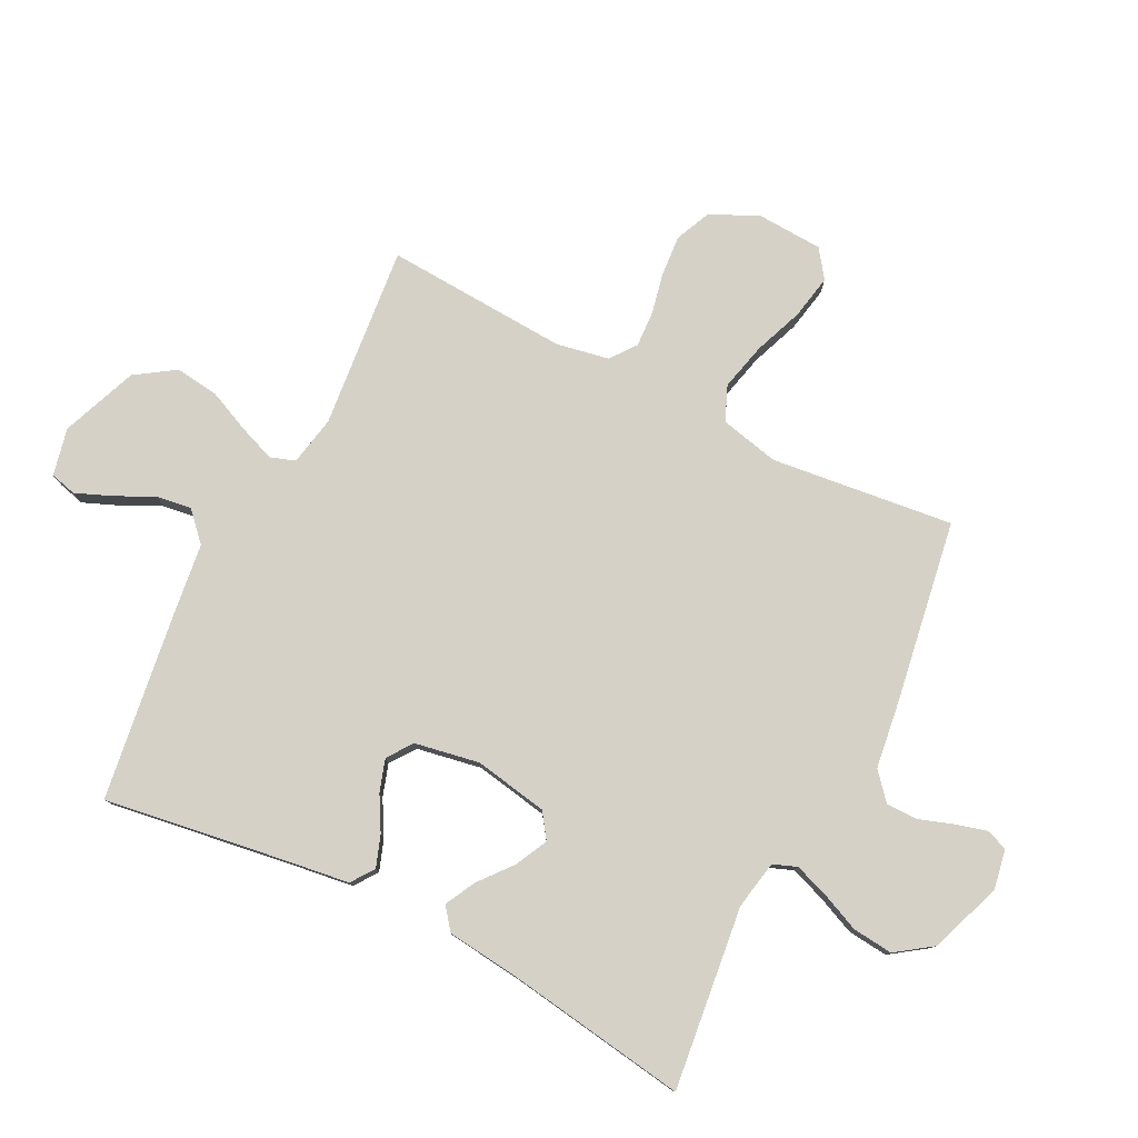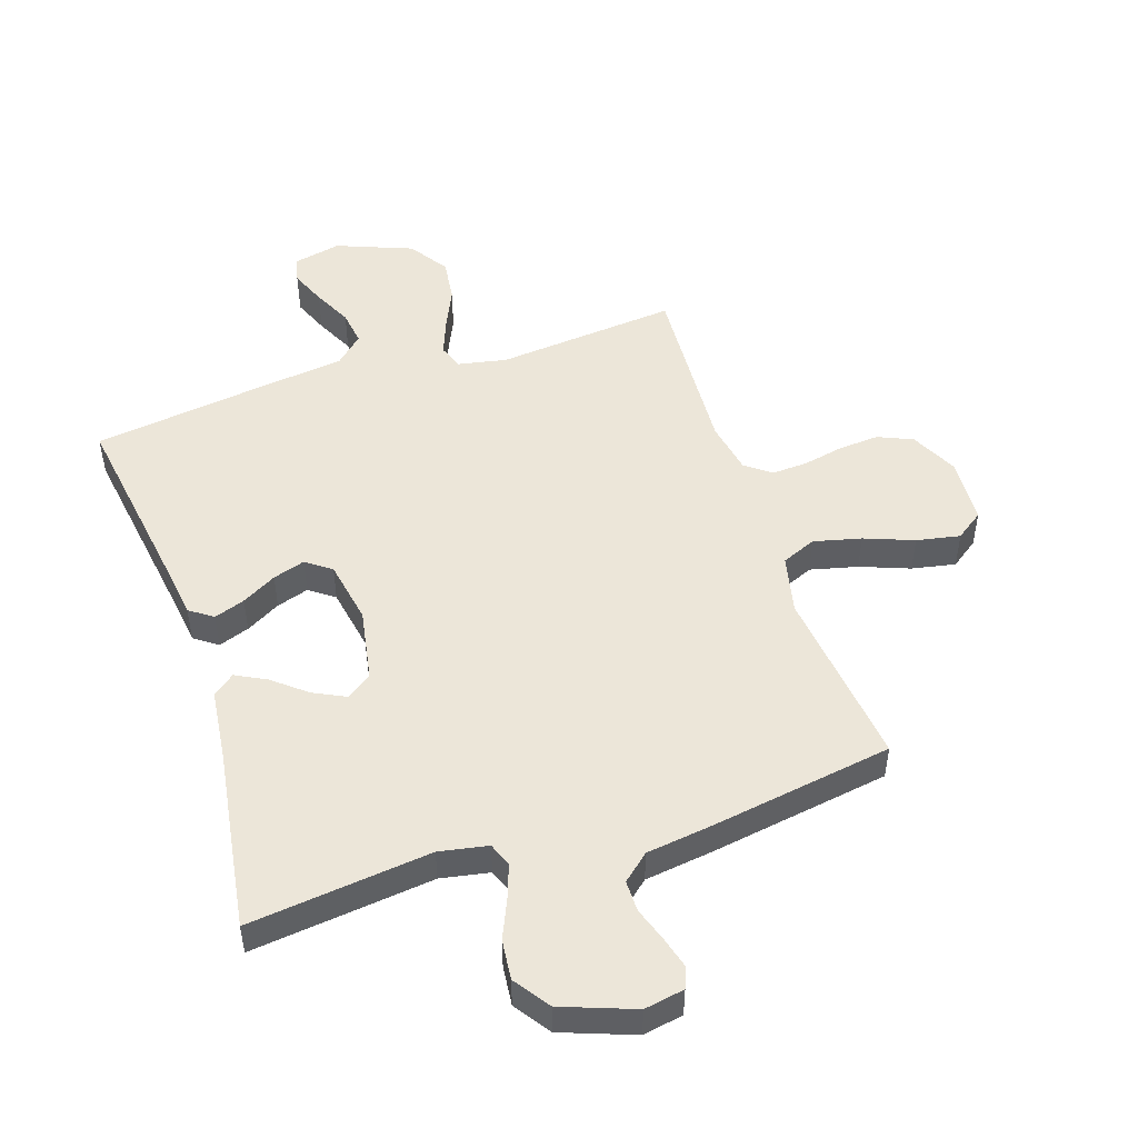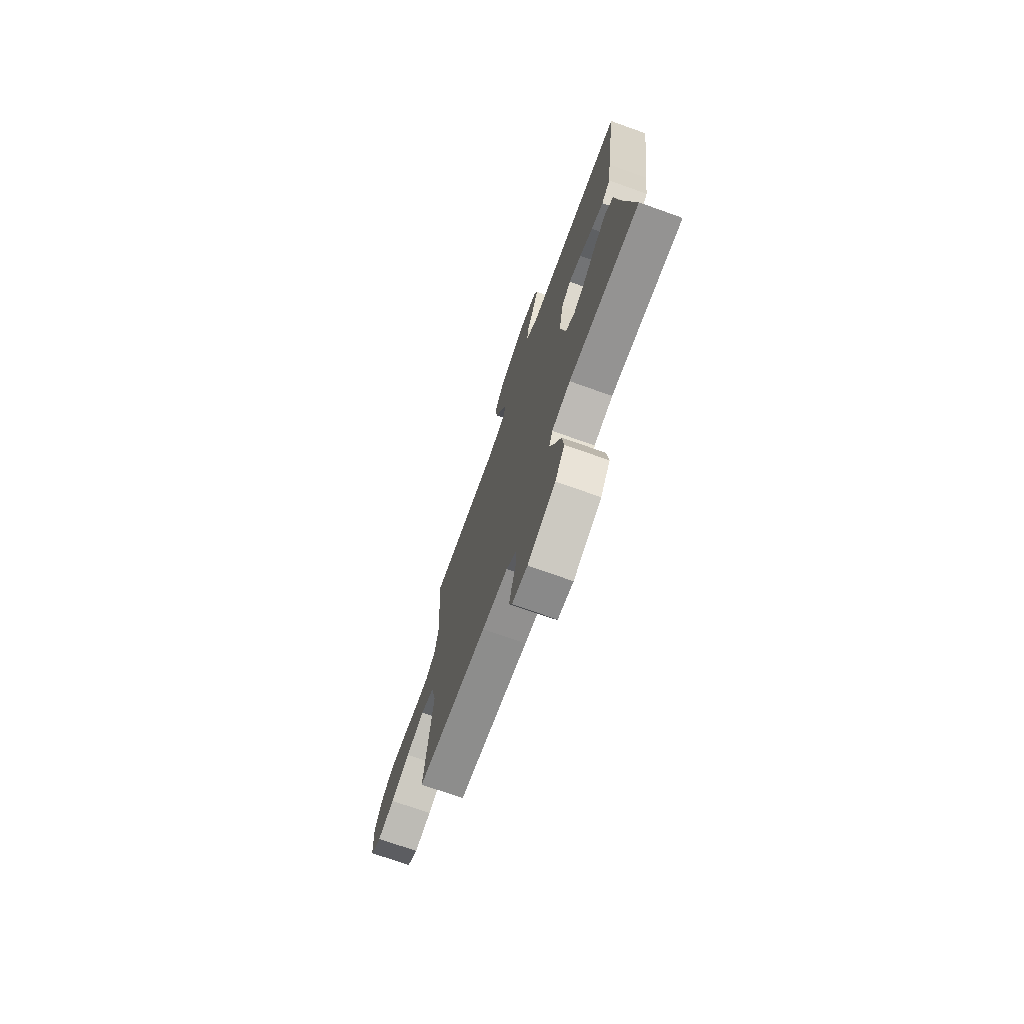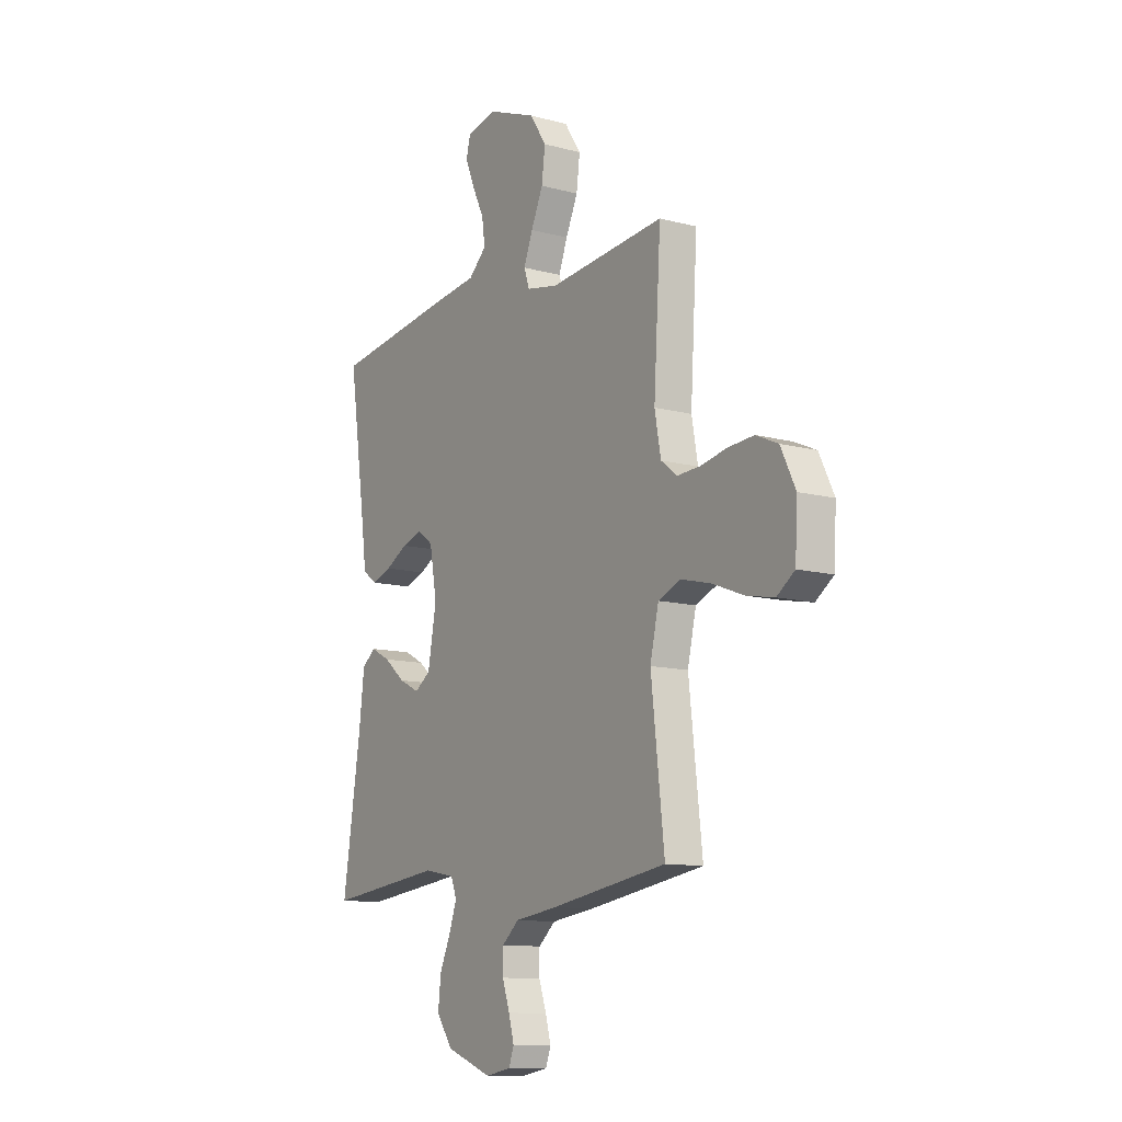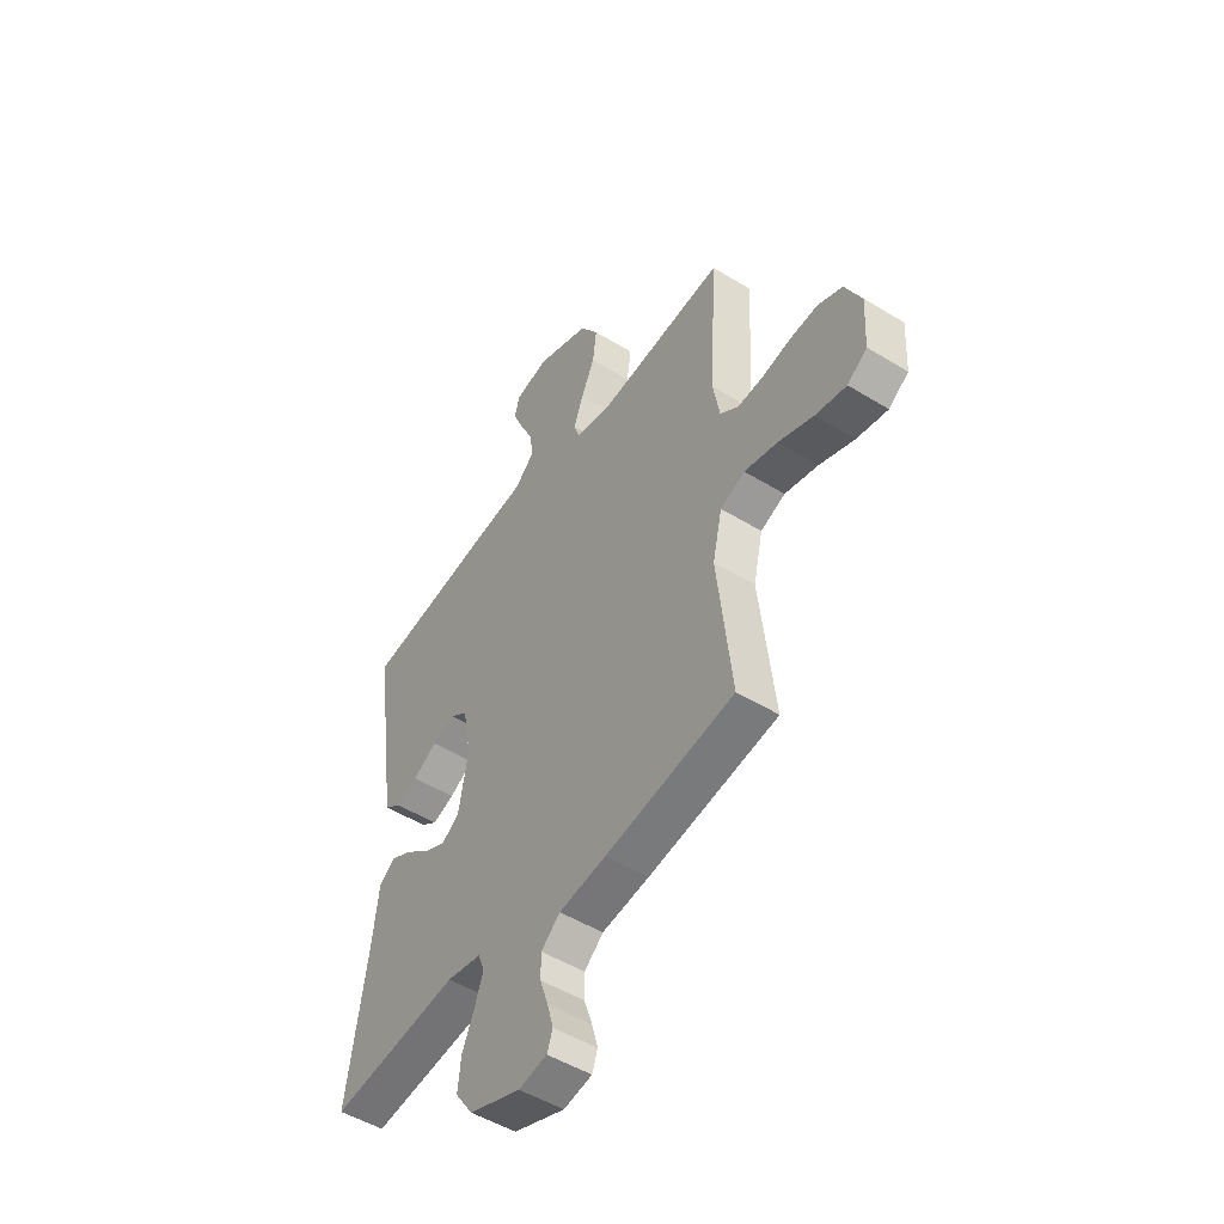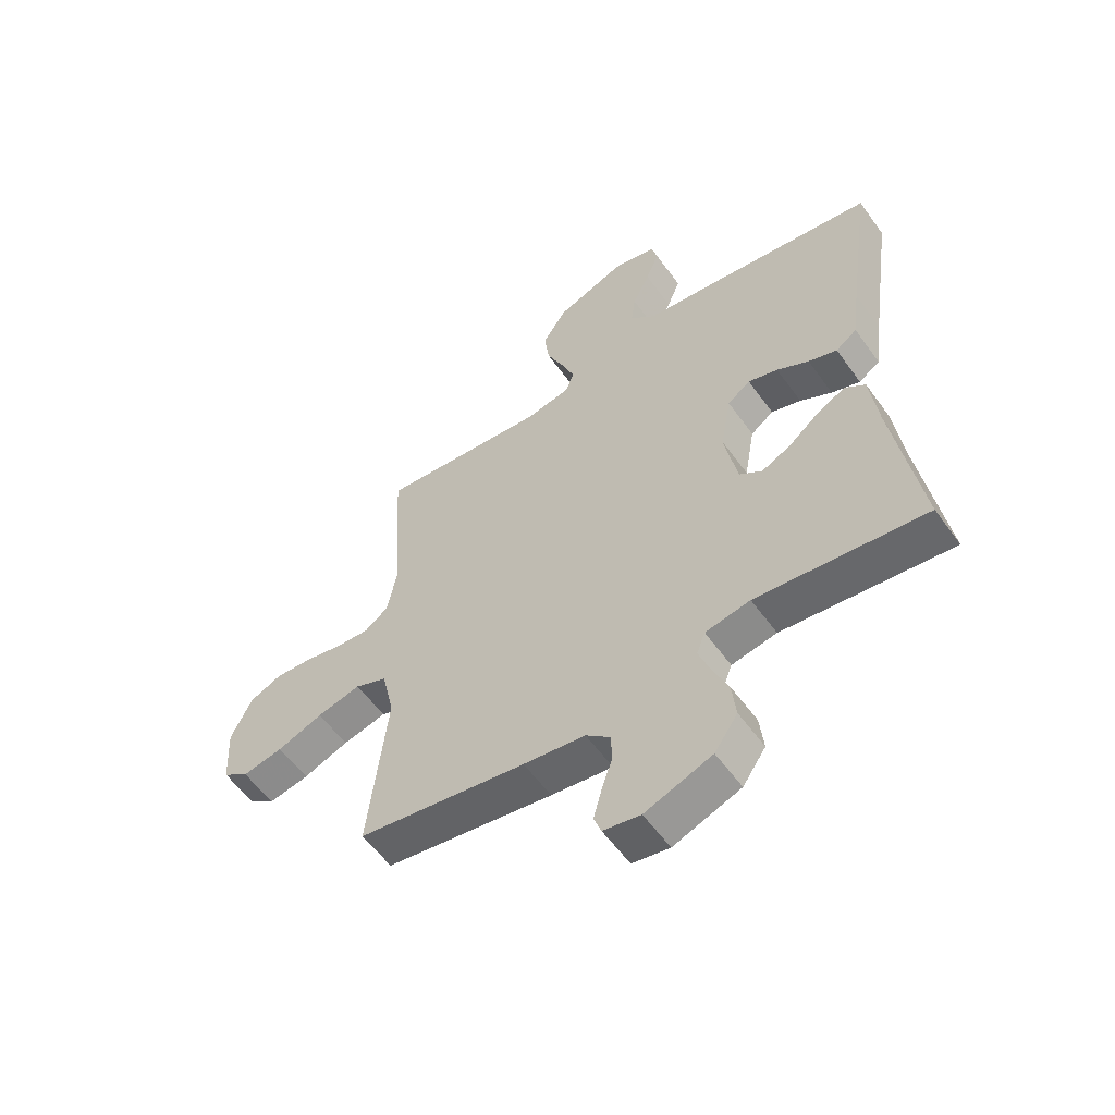
<metadata>
{"format":"obj","ext":"obj","renderer":"f3d","projection":"perspective","resolution":1024,"background":"white","views":[{"elev":78.8,"azim":116.7,"up":"+Y"},{"elev":49.4,"azim":161.7,"up":"+Y"},{"elev":-73.4,"azim":70.4,"up":"+Z"},{"elev":-11.4,"azim":-123.0,"up":"+Z"},{"elev":-50.1,"azim":-124.0,"up":"+Z"},{"elev":-57.1,"azim":35.4,"up":"+Z"}]}
</metadata>
<code>
v 0.5 0.07 -0.5
v 0.2 0.07 -0.465
v 0.12 0.07 -0.48
v 0.105 0.07 -0.519
v 0.125 0.07 -0.575
v 0.153 0.07 -0.639
v 0.16 0.07 -0.705
v 0.119 0.07 -0.764
v 0 0.07 -0.808
v -0.066 0.07 -0.796
v -0.079 0.07 -0.76
v -0.065 0.07 -0.709
v -0.046 0.07 -0.653
v -0.046 0.07 -0.601
v -0.09 0.07 -0.563
v -0.2 0.07 -0.548
v -0.5 0.07 -0.5
v -0.466 0.07 -0.2
v -0.488 0.07 -0.103
v -0.545 0.07 -0.079
v -0.623 0.07 -0.098
v -0.704 0.07 -0.129
v -0.776 0.07 -0.143
v -0.822 0.07 -0.11
v -0.828 0.07 0
v -0.79 0.07 0.078
v -0.733 0.07 0.103
v -0.666 0.07 0.098
v -0.599 0.07 0.084
v -0.54 0.07 0.081
v -0.498 0.07 0.113
v -0.482 0.07 0.2
v -0.5 0.07 0.5
v -0.2 0.07 0.471
v -0.119 0.07 0.487
v -0.105 0.07 0.528
v -0.128 0.07 0.588
v -0.159 0.07 0.657
v -0.168 0.07 0.728
v -0.125 0.07 0.793
v 0 0.07 0.842
v 0.078 0.07 0.825
v 0.089 0.07 0.782
v 0.065 0.07 0.723
v 0.034 0.07 0.659
v 0.026 0.07 0.601
v 0.072 0.07 0.558
v 0.2 0.07 0.542
v 0.5 0.07 0.5
v 0.456 0.07 0.2
v 0.442 0.07 0.096
v 0.404 0.07 0.069
v 0.353 0.07 0.087
v 0.296 0.07 0.119
v 0.243 0.07 0.136
v 0.202 0.07 0.106
v 0.183 0.07 0
v 0.205 0.07 -0.121
v 0.246 0.07 -0.15
v 0.299 0.07 -0.124
v 0.354 0.07 -0.079
v 0.404 0.07 -0.053
v 0.44 0.07 -0.081
v 0.454 0.07 -0.2
v 0.5 0 -0.5
v 0.2 0 -0.465
v 0.12 0 -0.48
v 0.105 0 -0.519
v 0.125 0 -0.575
v 0.153 0 -0.639
v 0.16 0 -0.705
v 0.119 0 -0.764
v 0 0 -0.808
v -0.066 0 -0.796
v -0.079 0 -0.76
v -0.065 0 -0.709
v -0.046 0 -0.653
v -0.046 0 -0.601
v -0.09 0 -0.563
v -0.2 0 -0.548
v -0.5 0 -0.5
v -0.466 0 -0.2
v -0.488 0 -0.103
v -0.545 0 -0.079
v -0.623 0 -0.098
v -0.704 0 -0.129
v -0.776 0 -0.143
v -0.822 0 -0.11
v -0.828 0 0
v -0.79 0 0.078
v -0.733 0 0.103
v -0.666 0 0.098
v -0.599 0 0.084
v -0.54 0 0.081
v -0.498 0 0.113
v -0.482 0 0.2
v -0.5 0 0.5
v -0.2 0 0.471
v -0.119 0 0.487
v -0.105 0 0.528
v -0.128 0 0.588
v -0.159 0 0.657
v -0.168 0 0.728
v -0.125 0 0.793
v 0 0 0.842
v 0.078 0 0.825
v 0.089 0 0.782
v 0.065 0 0.723
v 0.034 0 0.659
v 0.026 0 0.601
v 0.072 0 0.558
v 0.2 0 0.542
v 0.5 0 0.5
v 0.456 0 0.2
v 0.442 0 0.096
v 0.404 0 0.069
v 0.353 0 0.087
v 0.296 0 0.119
v 0.243 0 0.136
v 0.202 0 0.106
v 0.183 0 0
v 0.205 0 -0.121
v 0.246 0 -0.15
v 0.299 0 -0.124
v 0.354 0 -0.079
v 0.404 0 -0.053
v 0.44 0 -0.081
v 0.454 0 -0.2
f 61 62 63 64
f 60 61 64 1
f 59 60 1 2
f 58 59 2 3
f 57 58 3 4
f 51 52 53 54
f 50 51 54 55
f 47 48 49 50
f 47 50 55
f 46 47 55 56
f 42 43 44 45
f 40 41 42 45
f 40 45 46
f 37 38 39 40
f 36 37 40 46
f 35 36 46 56
f 32 33 34
f 31 32 34 35
f 26 27 28 29
f 26 29 30
f 25 26 30
f 24 25 30
f 21 22 23 24
f 20 21 24 30
f 19 20 30 31
f 15 16 17 18
f 14 15 18 19
f 10 11 12 13
f 8 9 10 13
f 8 13 14
f 5 6 7 8
f 4 5 8 14
f 57 4 14 19
f 35 56 57
f 19 31 35 57
f 128 127 126 125
f 65 128 125 124
f 66 65 124 123
f 67 66 123 122
f 68 67 122 121
f 118 117 116 115
f 119 118 115 114
f 114 113 112 111
f 119 114 111
f 120 119 111 110
f 109 108 107 106
f 109 106 105 104
f 110 109 104
f 104 103 102 101
f 110 104 101 100
f 120 110 100 99
f 98 97 96
f 99 98 96 95
f 93 92 91 90
f 94 93 90
f 94 90 89
f 94 89 88
f 88 87 86 85
f 94 88 85 84
f 95 94 84 83
f 82 81 80 79
f 83 82 79 78
f 77 76 75 74
f 77 74 73 72
f 78 77 72
f 72 71 70 69
f 78 72 69 68
f 83 78 68 121
f 121 120 99
f 121 99 95 83
f 1 65 66 2
f 2 66 67 3
f 3 67 68 4
f 4 68 69 5
f 5 69 70 6
f 6 70 71 7
f 7 71 72 8
f 8 72 73 9
f 9 73 74 10
f 10 74 75 11
f 11 75 76 12
f 12 76 77 13
f 13 77 78 14
f 14 78 79 15
f 15 79 80 16
f 16 80 81 17
f 17 81 82 18
f 18 82 83 19
f 19 83 84 20
f 20 84 85 21
f 21 85 86 22
f 22 86 87 23
f 23 87 88 24
f 24 88 89 25
f 25 89 90 26
f 26 90 91 27
f 27 91 92 28
f 28 92 93 29
f 29 93 94 30
f 30 94 95 31
f 31 95 96 32
f 32 96 97 33
f 33 97 98 34
f 34 98 99 35
f 35 99 100 36
f 36 100 101 37
f 37 101 102 38
f 38 102 103 39
f 39 103 104 40
f 40 104 105 41
f 41 105 106 42
f 42 106 107 43
f 43 107 108 44
f 44 108 109 45
f 45 109 110 46
f 46 110 111 47
f 47 111 112 48
f 48 112 113 49
f 49 113 114 50
f 50 114 115 51
f 51 115 116 52
f 52 116 117 53
f 53 117 118 54
f 54 118 119 55
f 55 119 120 56
f 56 120 121 57
f 57 121 122 58
f 58 122 123 59
f 59 123 124 60
f 60 124 125 61
f 61 125 126 62
f 62 126 127 63
f 63 127 128 64
f 64 128 65 1

</code>
